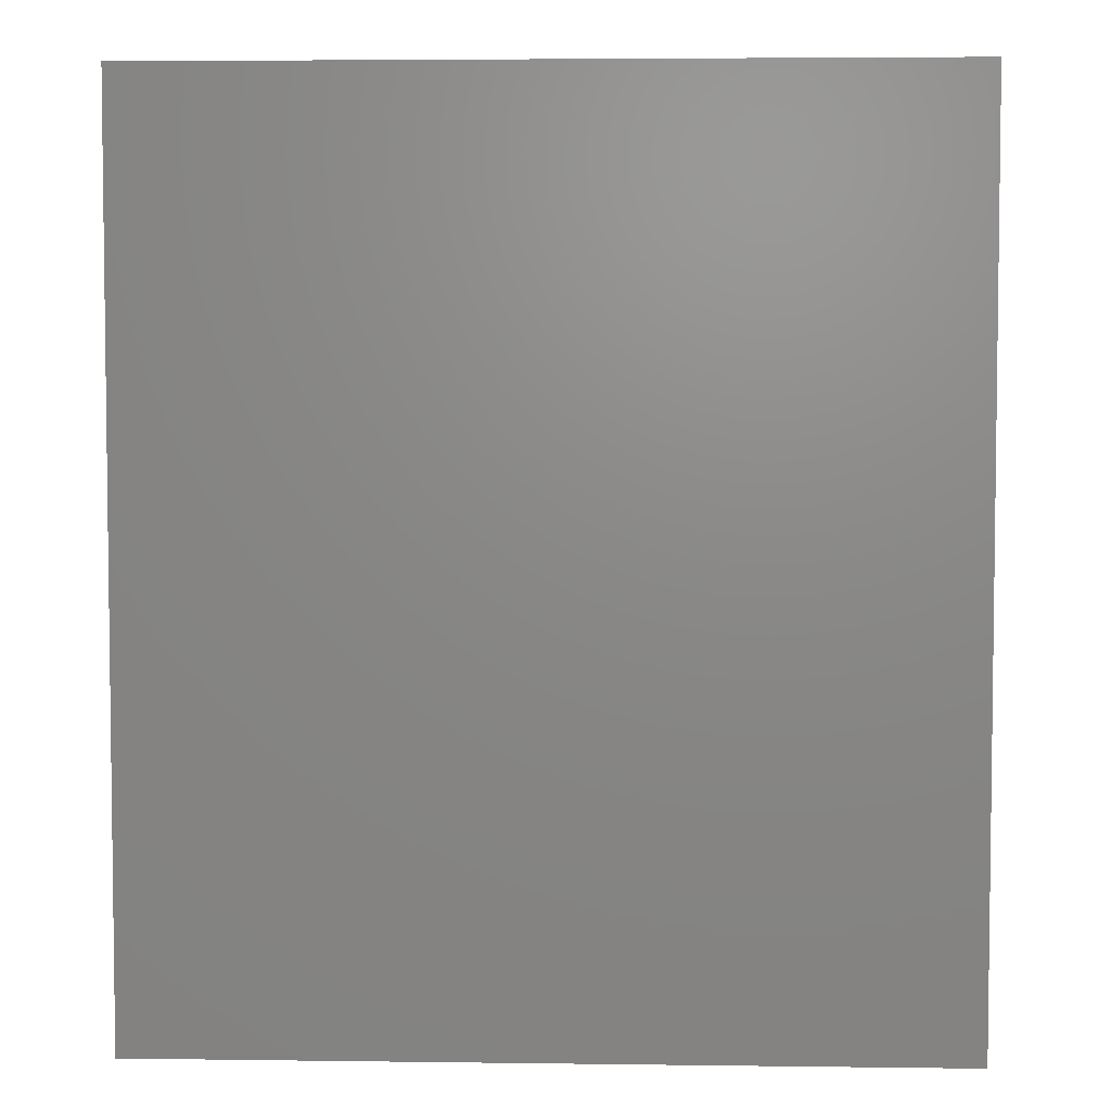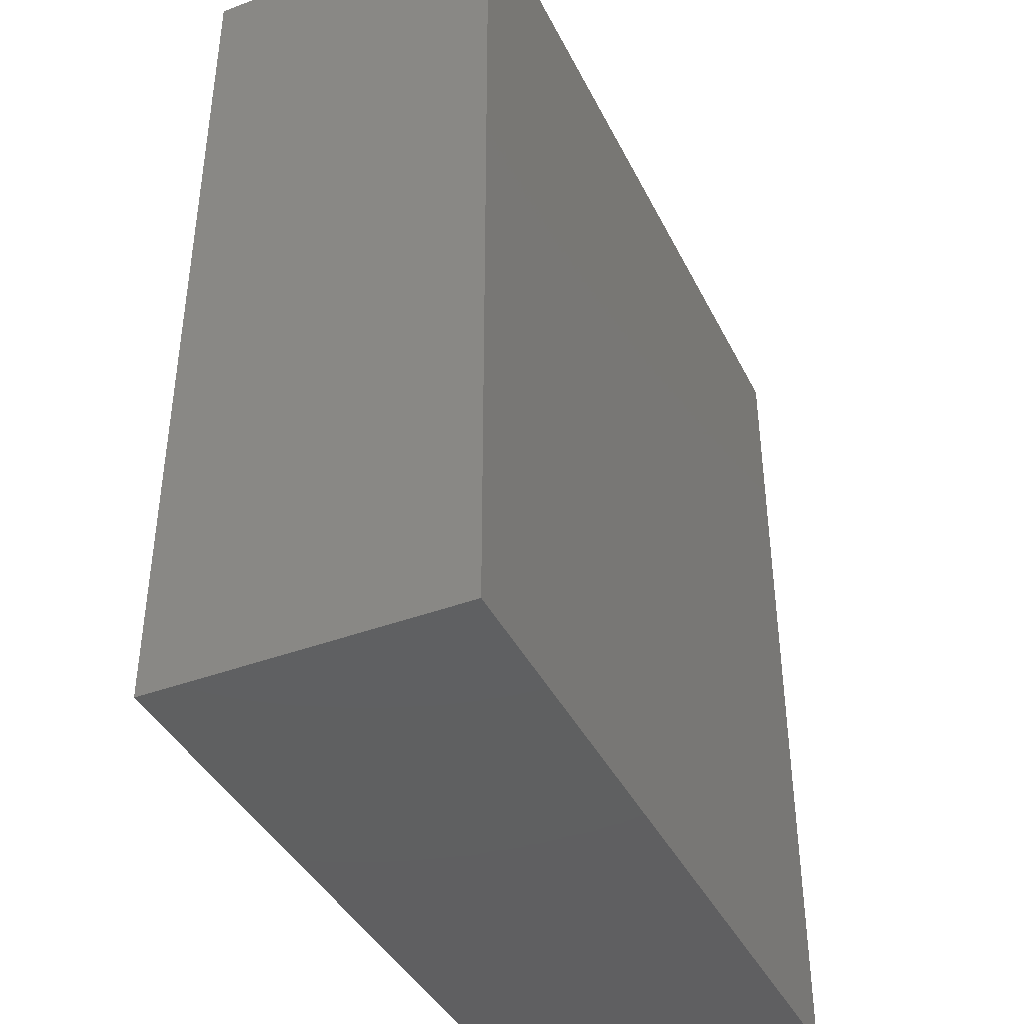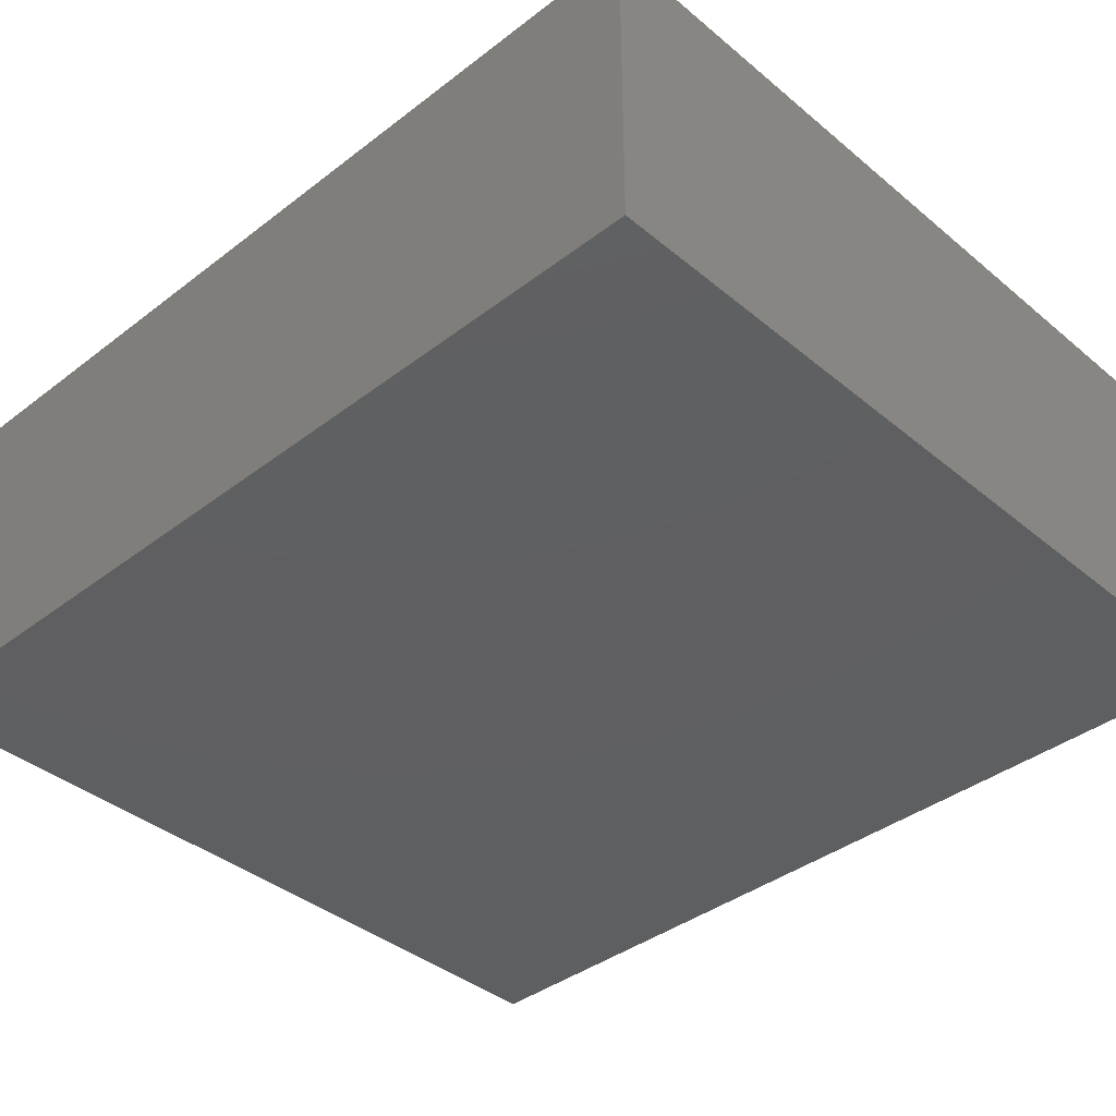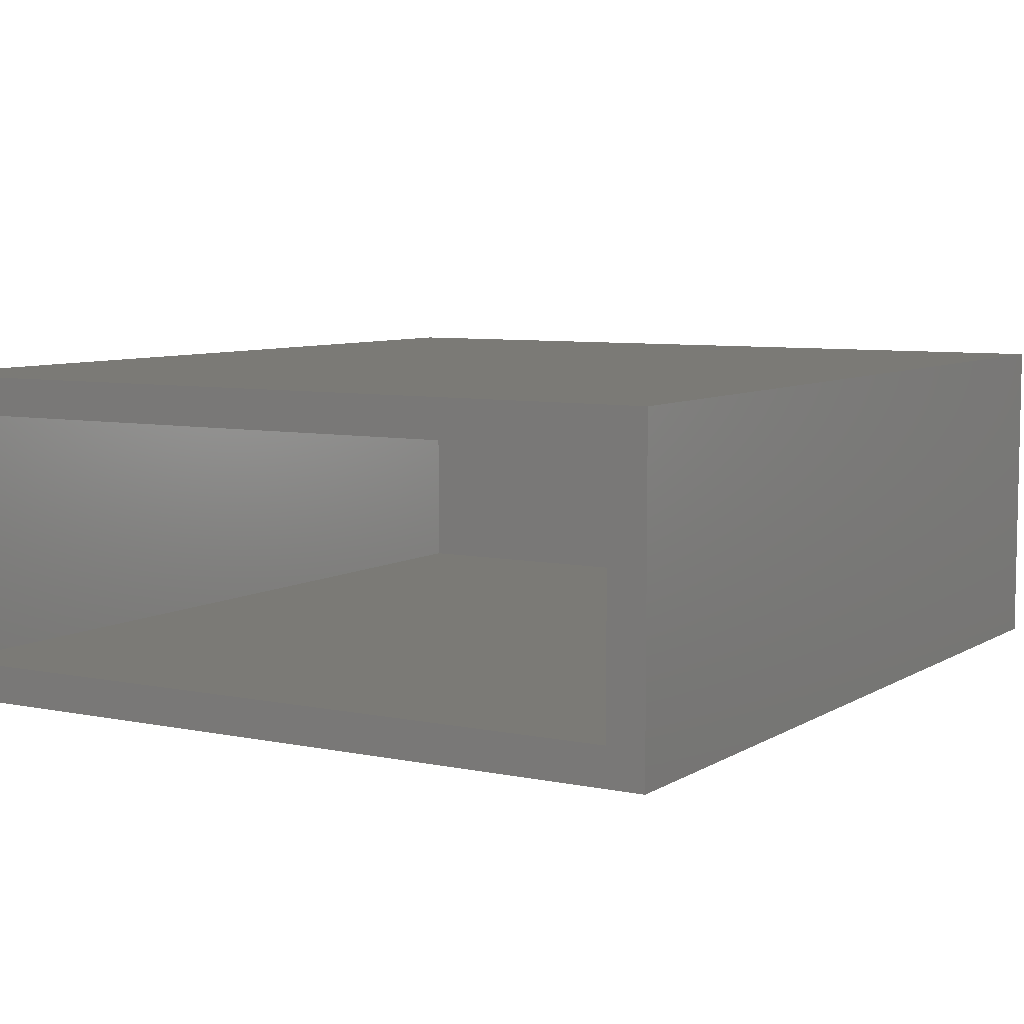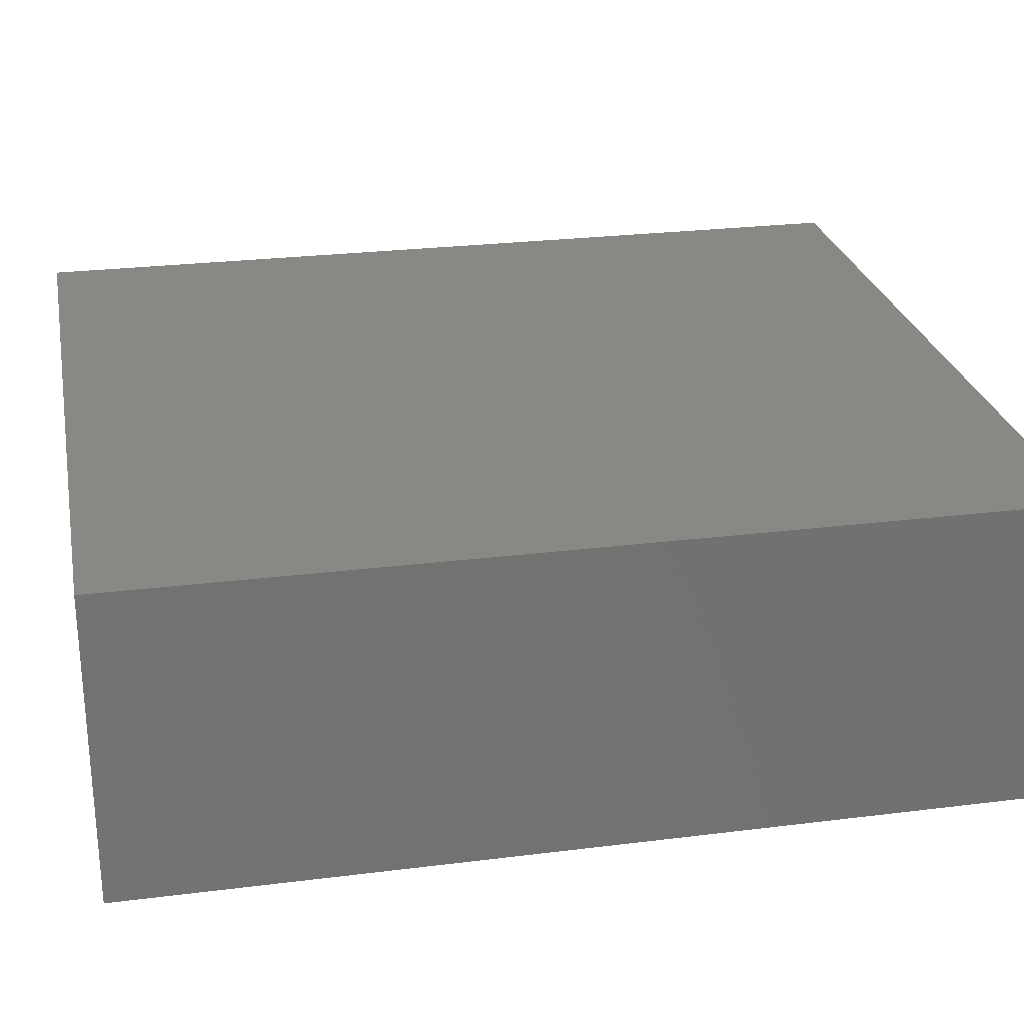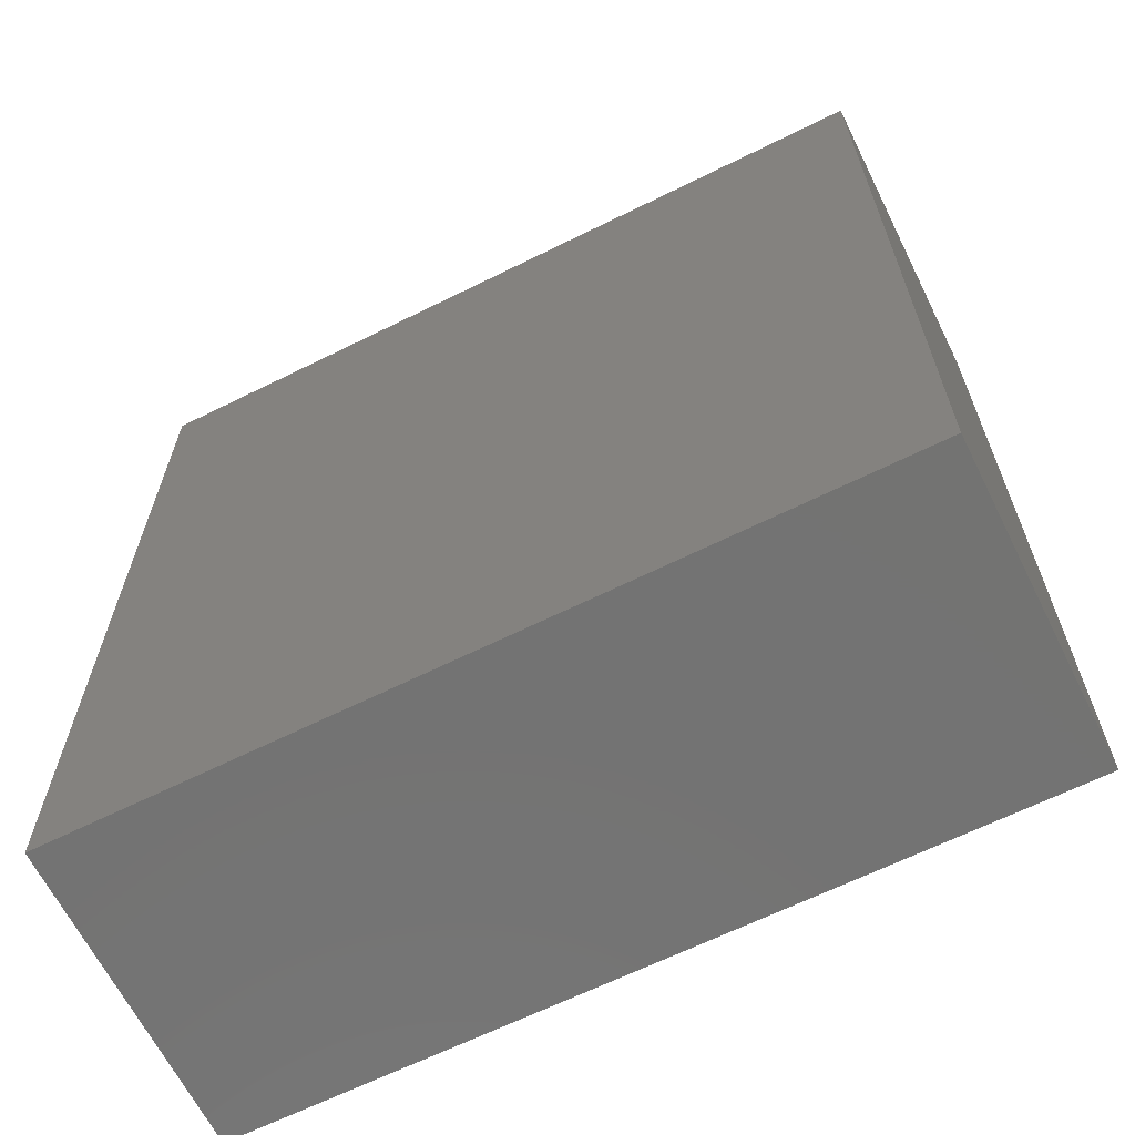
<metadata>
{"format":"stl","ext":"stl","renderer":"f3d","projection":"perspective","resolution":1024,"background":"white","views":[{"elev":4.5,"azim":-177.6,"up":"+Z"},{"elev":-40.5,"azim":-65.3,"up":"+Z"},{"elev":-38.8,"azim":133.9,"up":"+Y"},{"elev":7.0,"azim":31.1,"up":"+Y"},{"elev":26.1,"azim":78.8,"up":"+Y"},{"elev":-65.1,"azim":-153.5,"up":"+Z"}]}
</metadata>
<code>
# stl→obj: 16 verts, 28 faces
v 0 0 0
v 0 0 75
v 0 26 0
v 0 26 75
v 66 0 0
v 66 0 75
v 66 26 0
v 66 26 75
v 3 3 75
v 3 23 75
v 63 23 75
v 63 3 75
v 3 23 3
v 3 3 3
v 63 3 3
v 63 23 3
f 1 2 3
f 3 2 4
f 2 1 5
f 6 2 5
f 1 3 5
f 5 3 7
f 3 4 7
f 7 4 8
f 9 2 6
f 4 2 9
f 10 11 4
f 4 9 10
f 8 11 6
f 8 4 11
f 11 12 6
f 12 9 6
f 6 5 7
f 8 6 7
f 13 10 9
f 14 13 9
f 12 15 9
f 9 15 14
f 11 16 12
f 12 16 15
f 16 11 10
f 13 16 10
f 15 16 13
f 14 15 13

</code>
